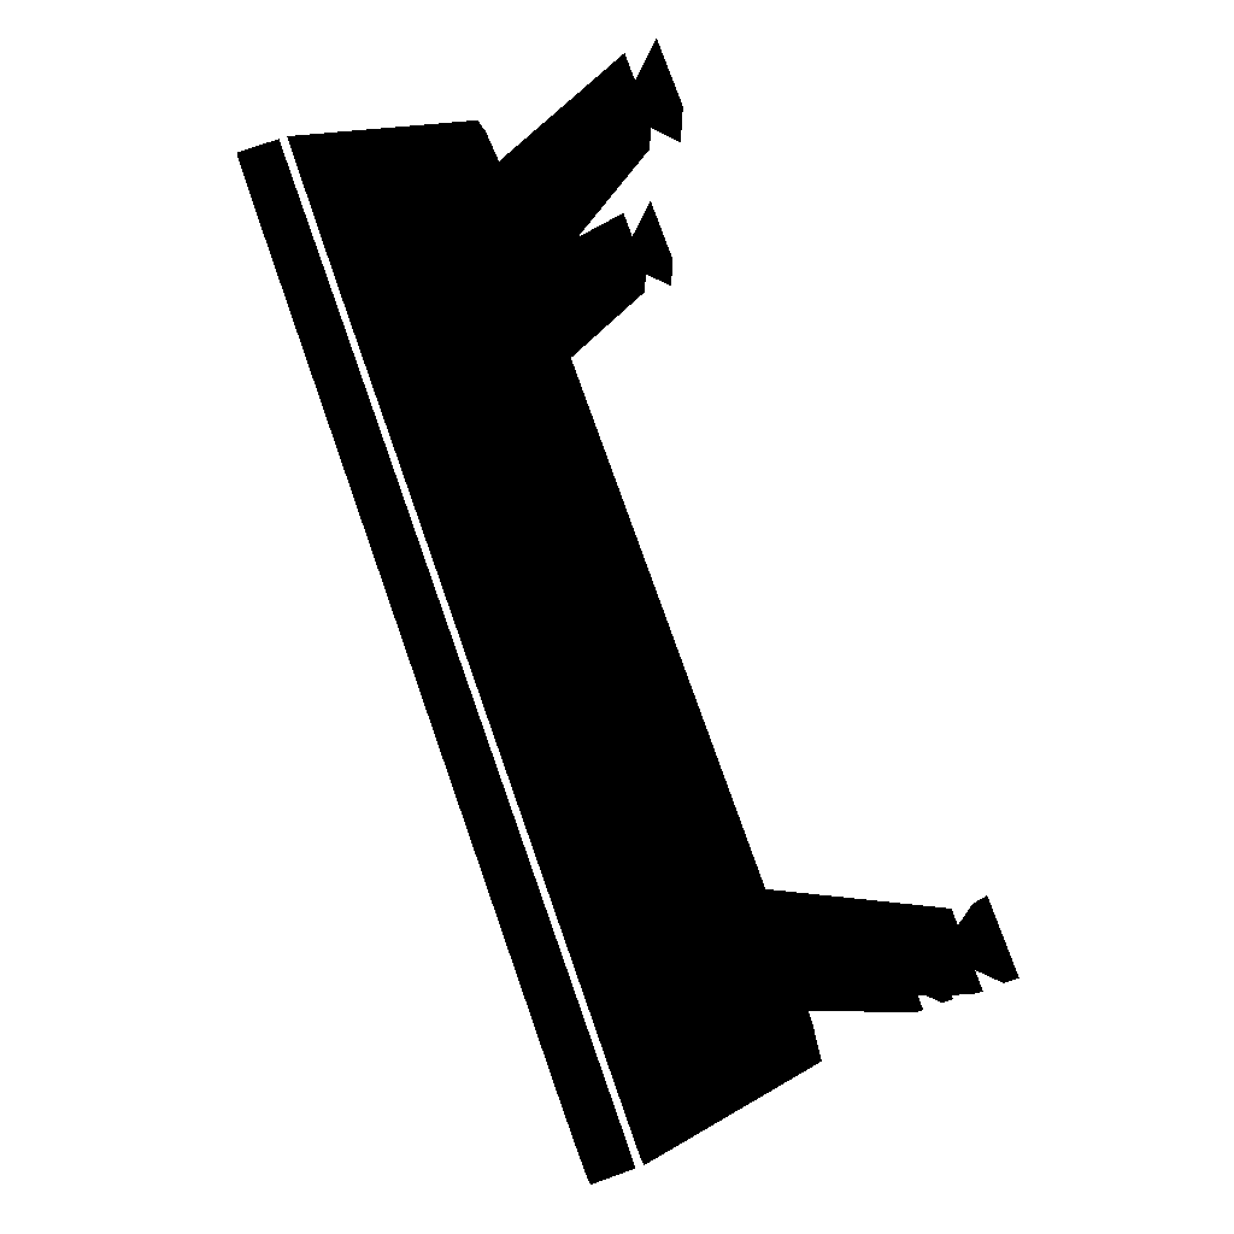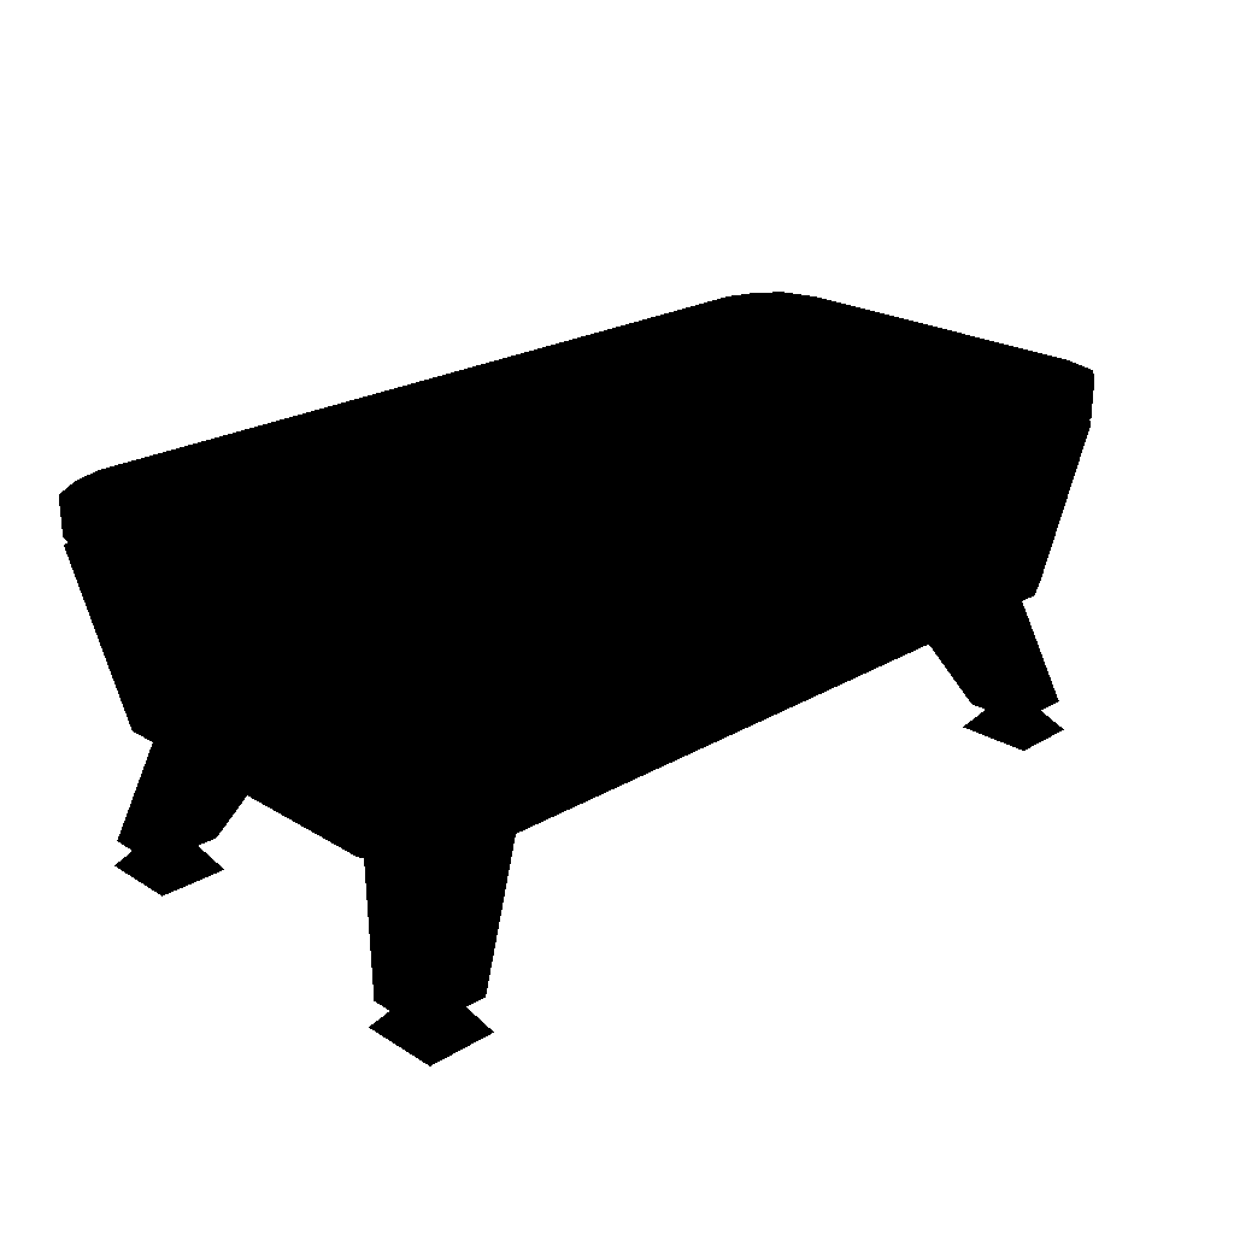
<metadata>
{"format":"obj","ext":"obj","renderer":"f3d","projection":"perspective","resolution":1024,"background":"white","views":[{"elev":78.1,"azim":-109.5,"up":"+Z"},{"elev":23.4,"azim":135.4,"up":"+Y"}]}
</metadata>
<code>
v 0.422 0.202 0.351 0 0 0
v 0.448 0.202 0.346 0 0 0
v 0.422 0.202 0.341 0 0 0
v 0.443 0.202 0.367 0 0 0
v 0.416 0.202 0.357 0 0 0
v 0.427 0.202 0.378 0 0 0
v 0.406 0.202 0.362 0 0 0
v 0.411 0.202 0.383 0 0 0
v 0.395 0.202 0.357 0 0 0
v 0.422 0.202 0.336 0 0 0
v 0.21 0.202 0.362 0 0 0
v 0.21 0.202 0.341 0 0 0
v 0.385 0.202 0.341 0 0 0
v 0.204 0.202 0.373 0 0 0
v 0.194 0.202 0.378 0 0 0
v 0.194 0.202 0.378 0 0 0
v -0.024 0.202 0.383 0 0 0
v 0.183 0.202 0.373 0 0 0
v 0.178 0.202 0.362 0 0 0
v -0.008 0.202 0.357 0 0 0
v -0.018 0.202 0.362 0 0 0
v 0.178 0.202 0.341 0 0 0
v 0.003 0.202 0.341 0 0 0
v -0.04 0.202 0.378 0 0 0
v -0.029 0.202 0.357 0 0 0
v -0.055 0.202 0.367 0 0 0
v -0.034 0.202 0.351 0 0 0
v -0.061 0.202 0.346 0 0 0
v -0.034 0.202 0.341 0 0 0
v -0.034 0.202 0.336 0 0 0
v -0.034 0.202 0.176 0 0 0
v -0.061 0.202 0.166 0 0 0
v -0.034 0.202 0.171 0 0 0
v -0.034 0.202 0.161 0 0 0
v -0.055 0.202 0.145 0 0 0
v -0.029 0.202 0.155 0 0 0
v -0.04 0.202 0.134 0 0 0
v -0.018 0.202 0.15 0 0 0
v -0.024 0.202 0.129 0 0 0
v -0.008 0.202 0.155 0 0 0
v 0.178 0.202 0.15 0 0 0
v 0.178 0.202 0.171 0 0 0
v 0.003 0.202 0.171 0 0 0
v 0.183 0.202 0.139 0 0 0
v 0.194 0.202 0.134 0 0 0
v 0.411 0.202 0.129 0 0 0
v 0.194 0.202 0.134 0 0 0
v 0.204 0.202 0.139 0 0 0
v 0.21 0.202 0.15 0 0 0
v 0.395 0.202 0.155 0 0 0
v 0.406 0.202 0.15 0 0 0
v 0.21 0.202 0.171 0 0 0
v 0.385 0.202 0.171 0 0 0
v 0.427 0.202 0.134 0 0 0
v 0.416 0.202 0.155 0 0 0
v 0.443 0.202 0.145 0 0 0
v 0.422 0.202 0.161 0 0 0
v 0.448 0.202 0.166 0 0 0
v 0.422 0.202 0.171 0 0 0
v 0.422 0.202 0.176 0 0 0
v 0.406 0.202 0.32 0 0 0
v 0.406 0.202 0.192 0 0 0
v 0.422 0.181 0.357 0 0 0
v 0.448 0.181 0.346 0 0 0
v 0.443 0.181 0.367 0 0 0
v 0.427 0.181 0.336 0 0 0
v 0.427 0.181 0.378 0 0 0
v 0.401 0.181 0.362 0 0 0
v 0.411 0.181 0.383 0 0 0
v 0.21 0.181 0.367 0 0 0
v 0.21 0.181 0.346 0 0 0
v 0.374 0.181 0.346 0 0 0
v 0.194 0.181 0.378 0 0 0
v -0.024 0.181 0.383 0 0 0
v 0.178 0.181 0.367 0 0 0
v -0.013 0.181 0.362 0 0 0
v 0.178 0.181 0.346 0 0 0
v 0.013 0.181 0.346 0 0 0
v -0.04 0.181 0.378 0 0 0
v -0.034 0.181 0.357 0 0 0
v -0.055 0.181 0.367 0 0 0
v -0.061 0.181 0.346 0 0 0
v -0.04 0.181 0.336 0 0 0
v 0.411 0.181 0.314 0 0 0
v 0.411 0.181 0.198 0 0 0
v 0.427 0.181 0.176 0 0 0
v 0.422 0.181 0.155 0 0 0
v 0.448 0.181 0.166 0 0 0
v 0.443 0.181 0.145 0 0 0
v 0.427 0.181 0.134 0 0 0
v 0.401 0.181 0.15 0 0 0
v 0.411 0.181 0.129 0 0 0
v 0.21 0.181 0.145 0 0 0
v 0.21 0.181 0.166 0 0 0
v 0.374 0.181 0.166 0 0 0
v 0.194 0.181 0.134 0 0 0
v -0.024 0.181 0.129 0 0 0
v 0.178 0.181 0.145 0 0 0
v -0.013 0.181 0.15 0 0 0
v 0.178 0.181 0.166 0 0 0
v 0.013 0.181 0.166 0 0 0
v -0.04 0.181 0.134 0 0 0
v -0.034 0.181 0.155 0 0 0
v -0.055 0.181 0.145 0 0 0
v -0.061 0.181 0.166 0 0 0
v -0.04 0.181 0.176 0 0 0
v -0.024 0.181 0.198 0 0 0
v -0.018 0.202 0.192 0 0 0
v -0.018 0.202 0.32 0 0 0
v -0.024 0.181 0.314 0 0 0
v 0.411 0.177 0.383 0 0 0
v -0.008 0.087 0.373 0 0 0
v 0.395 0.087 0.373 0 0 0
v -0.024 0.177 0.383 0 0 0
v -0.04 0.177 0.378 0 0 0
v -0.029 0.087 0.362 0 0 0
v -0.055 0.177 0.367 0 0 0
v -0.061 0.177 0.346 0 0 0
v -0.045 0.087 0.341 0 0 0
v -0.045 0.087 0.171 0 0 0
v -0.061 0.177 0.166 0 0 0
v 0.416 0.087 0.362 0 0 0
v 0.427 0.177 0.378 0 0 0
v 0.443 0.177 0.367 0 0 0
v 0.432 0.087 0.341 0 0 0
v 0.448 0.177 0.346 0 0 0
v 0.448 0.177 0.166 0 0 0
v 0.432 0.087 0.171 0 0 0
v -0.055 0.177 0.145 0 0 0
v -0.029 0.087 0.15 0 0 0
v -0.04 0.177 0.134 0 0 0
v -0.024 0.177 0.129 0 0 0
v -0.008 0.087 0.139 0 0 0
v 0.395 0.087 0.139 0 0 0
v 0.411 0.177 0.129 0 0 0
v 0.416 0.087 0.15 0 0 0
v 0.443 0.177 0.145 0 0 0
v 0.427 0.177 0.134 0 0 0
v -0.013 0.087 0.304 0 0 0
v 0.035 0.087 0.357 0 0 0
v 0.035 0.087 0.304 0 0 0
v -0.013 0.087 0.357 0 0 0
v -0.04 0.013 0.341 0 0 0
v -0.002 0.013 0.341 0 0 0
v -0.04 0.013 0.373 0 0 0
v -0.002 0.013 0.373 0 0 0
v 0.401 0.087 0.304 0 0 0
v 0.353 0.087 0.357 0 0 0
v 0.401 0.087 0.357 0 0 0
v 0.353 0.087 0.304 0 0 0
v 0.427 0.013 0.341 0 0 0
v 0.39 0.013 0.341 0 0 0
v 0.427 0.013 0.373 0 0 0
v 0.39 0.013 0.373 0 0 0
v -0.013 0.087 0.208 0 0 0
v 0.035 0.087 0.155 0 0 0
v -0.013 0.087 0.155 0 0 0
v 0.035 0.087 0.208 0 0 0
v -0.04 0.013 0.171 0 0 0
v -0.002 0.013 0.171 0 0 0
v -0.04 0.013 0.139 0 0 0
v -0.002 0.013 0.139 0 0 0
v 0.401 0.087 0.208 0 0 0
v 0.353 0.087 0.155 0 0 0
v 0.353 0.087 0.208 0 0 0
v 0.401 0.087 0.155 0 0 0
v 0.427 0.013 0.171 0 0 0
v 0.39 0.013 0.171 0 0 0
v 0.427 0.013 0.139 0 0 0
v 0.39 0.013 0.139 0 0 0
v 0.427 -0.003 0.378 0 0 0
v 0.406 0.023 0.357 0 0 0
v 0.39 -0.003 0.378 0 0 0
v 0.39 -0.003 0.336 0 0 0
v 0.427 -0.003 0.336 0 0 0
v -0.002 -0.003 0.378 0 0 0
v -0.018 0.023 0.357 0 0 0
v -0.04 -0.003 0.378 0 0 0
v -0.002 -0.003 0.336 0 0 0
v -0.04 -0.003 0.336 0 0 0
v 0.39 -0.003 0.134 0 0 0
v 0.406 0.023 0.155 0 0 0
v 0.427 -0.003 0.134 0 0 0
v 0.39 -0.003 0.176 0 0 0
v 0.427 -0.003 0.176 0 0 0
v -0.04 -0.003 0.134 0 0 0
v -0.018 0.023 0.155 0 0 0
v -0.002 -0.003 0.134 0 0 0
v -0.002 -0.003 0.176 0 0 0
v -0.04 -0.003 0.176 0 0 0
v 0.385 0.202 0.171 0 0 0
v 0.401 0.186 0.155 0 0 0
v 0.395 0.202 0.155 0 0 0
v 0.385 0.192 0.171 0 0 0
v 0.406 0.202 0.15 0 0 0
v 0.416 0.202 0.155 0 0 0
v 0.422 0.181 0.155 0 0 0
v 0.422 0.202 0.161 0 0 0
v 0.422 0.202 0.171 0 0 0
v 0.422 0.186 0.176 0 0 0
v 0.422 0.202 0.176 0 0 0
v 0.406 0.192 0.192 0 0 0
v 0.406 0.202 0.192 0 0 0
v 0.21 0.202 0.171 0 0 0
v 0.21 0.192 0.171 0 0 0
v 0.21 0.202 0.15 0 0 0
v 0.204 0.186 0.145 0 0 0
v 0.204 0.202 0.139 0 0 0
v 0.194 0.181 0.134 0 0 0
v 0.194 0.202 0.134 0 0 0
v 0.194 0.202 0.134 0 0 0
v 0.183 0.202 0.139 0 0 0
v 0.183 0.186 0.145 0 0 0
v 0.178 0.202 0.15 0 0 0
v 0.178 0.202 0.171 0 0 0
v 0.178 0.192 0.171 0 0 0
v -0.013 0.186 0.155 0 0 0
v -0.029 0.202 0.155 0 0 0
v -0.034 0.181 0.155 0 0 0
v -0.018 0.202 0.15 0 0 0
v -0.034 0.202 0.161 0 0 0
v -0.008 0.202 0.155 0 0 0
v -0.034 0.202 0.171 0 0 0
v -0.034 0.186 0.176 0 0 0
v -0.034 0.202 0.176 0 0 0
v 0.003 0.192 0.171 0 0 0
v 0.003 0.202 0.171 0 0 0
v -0.018 0.202 0.192 0 0 0
v -0.018 0.192 0.192 0 0 0
v 0.406 0.181 0.145 0 0 0
v 0.416 0.181 0.15 0 0 0
v 0.427 0.181 0.155 0 0 0
v 0.395 0.181 0.155 0 0 0
v 0.432 0.181 0.171 0 0 0
v 0.422 0.181 0.182 0 0 0
v 0.374 0.181 0.166 0 0 0
v 0.21 0.181 0.166 0 0 0
v 0.21 0.181 0.15 0 0 0
v 0.21 0.181 0.139 0 0 0
v 0.199 0.181 0.134 0 0 0
v 0.411 0.181 0.198 0 0 0
v 0.188 0.181 0.134 0 0 0
v 0.178 0.181 0.139 0 0 0
v 0.178 0.181 0.15 0 0 0
v 0.178 0.181 0.166 0 0 0
v 0.013 0.181 0.166 0 0 0
v -0.008 0.181 0.155 0 0 0
v -0.018 0.181 0.145 0 0 0
v -0.029 0.181 0.15 0 0 0
v -0.04 0.181 0.155 0 0 0
v -0.045 0.181 0.171 0 0 0
v -0.034 0.181 0.182 0 0 0
v -0.024 0.181 0.198 0 0 0
v 0.013 0.181 0.346 0 0 0
v 0.178 0.181 0.346 0 0 0
v 0.178 0.202 0.341 0 0 0
v 0.178 0.202 0.362 0 0 0
v 0.178 0.181 0.362 0 0 0
v 0.003 0.202 0.341 0 0 0
v -0.008 0.181 0.357 0 0 0
v -0.008 0.202 0.357 0 0 0
v -0.018 0.181 0.367 0 0 0
v -0.018 0.202 0.362 0 0 0
v -0.029 0.181 0.362 0 0 0
v -0.029 0.202 0.357 0 0 0
v -0.04 0.181 0.357 0 0 0
v -0.034 0.202 0.351 0 0 0
v -0.045 0.181 0.341 0 0 0
v -0.034 0.202 0.341 0 0 0
v -0.034 0.181 0.33 0 0 0
v -0.034 0.202 0.336 0 0 0
v 0.183 0.202 0.373 0 0 0
v 0.178 0.181 0.373 0 0 0
v 0.194 0.202 0.378 0 0 0
v 0.188 0.181 0.378 0 0 0
v 0.194 0.202 0.378 0 0 0
v 0.199 0.181 0.378 0 0 0
v 0.204 0.202 0.373 0 0 0
v 0.21 0.181 0.373 0 0 0
v 0.21 0.202 0.362 0 0 0
v 0.21 0.181 0.362 0 0 0
v 0.21 0.202 0.341 0 0 0
v 0.21 0.181 0.346 0 0 0
v 0.385 0.202 0.341 0 0 0
v 0.374 0.181 0.346 0 0 0
v 0.395 0.202 0.357 0 0 0
v 0.395 0.181 0.357 0 0 0
v 0.406 0.202 0.362 0 0 0
v 0.406 0.181 0.367 0 0 0
v 0.416 0.202 0.357 0 0 0
v 0.416 0.181 0.362 0 0 0
v 0.422 0.202 0.351 0 0 0
v 0.427 0.181 0.357 0 0 0
v 0.422 0.202 0.341 0 0 0
v 0.432 0.181 0.341 0 0 0
v 0.422 0.202 0.336 0 0 0
v 0.422 0.181 0.33 0 0 0
v 0.406 0.202 0.32 0 0 0
v 0.411 0.181 0.314 0 0 0
v 0.401 0.186 0.357 0 0 0
v 0.385 0.192 0.341 0 0 0
v 0.422 0.181 0.357 0 0 0
v 0.422 0.186 0.336 0 0 0
v 0.406 0.192 0.32 0 0 0
v 0.21 0.192 0.341 0 0 0
v 0.204 0.186 0.367 0 0 0
v 0.194 0.181 0.378 0 0 0
v 0.183 0.186 0.367 0 0 0
v 0.178 0.192 0.341 0 0 0
v -0.013 0.186 0.357 0 0 0
v -0.034 0.181 0.357 0 0 0
v -0.034 0.186 0.336 0 0 0
v 0.003 0.192 0.341 0 0 0
v -0.018 0.202 0.32 0 0 0
v -0.018 0.192 0.32 0 0 0
v -0.024 0.181 0.314 0 0 0
f 1 3 2
f 4 1 2
f 5 1 4
f 6 5 4
f 7 5 6
f 8 7 6
f 8 9 7
f 3 10 2
f 11 9 8
f 11 12 9
f 12 13 9
f 14 11 8
f 15 14 8
f 15 8 16
f 8 17 16
f 18 16 17
f 19 18 17
f 20 19 17
f 20 17 21
f 22 19 20
f 23 22 20
f 21 17 24
f 25 21 24
f 25 24 26
f 27 25 26
f 27 26 28
f 29 27 28
f 30 29 28
f 31 30 28
f 32 31 28
f 33 31 32
f 34 33 32
f 35 34 32
f 36 34 35
f 37 36 35
f 38 36 37
f 39 38 37
f 39 40 38
f 41 40 39
f 41 42 40
f 42 43 40
f 44 41 39
f 45 44 39
f 39 46 45
f 46 47 45
f 48 47 46
f 49 48 46
f 50 49 46
f 50 46 51
f 52 49 50
f 53 52 50
f 51 46 54
f 55 51 54
f 55 54 56
f 57 55 56
f 57 56 58
f 59 57 58
f 60 59 58
f 60 58 10
f 58 2 10
f 60 10 61
f 62 60 61
f 63 65 64
f 66 63 64
f 63 67 65
f 63 68 67
f 68 69 67
f 68 70 69
f 71 70 68
f 72 71 68
f 70 73 69
f 74 69 73
f 73 75 74
f 75 76 74
f 75 77 76
f 77 78 76
f 74 76 79
f 76 80 79
f 79 80 81
f 81 80 82
f 80 83 82
f 71 12 70
f 12 11 70
f 13 12 71
f 72 13 71
f 9 13 72
f 68 9 72
f 7 9 68
f 5 7 68
f 63 5 68
f 1 5 63
f 3 1 63
f 66 3 63
f 10 3 66
f 61 10 66
f 84 61 66
f 84 85 61
f 85 84 66
f 85 62 61
f 62 85 86
f 86 85 66
f 60 62 86
f 59 60 86
f 59 86 87
f 87 86 88
f 89 87 88
f 90 87 89
f 91 87 90
f 92 91 90
f 93 91 92
f 93 94 91
f 94 95 91
f 96 93 92
f 92 97 96
f 98 96 97
f 99 98 97
f 100 98 99
f 101 100 99
f 99 97 102
f 103 99 102
f 103 102 104
f 103 104 105
f 106 103 105
f 52 94 93
f 49 52 93
f 53 95 94
f 52 53 94
f 53 50 95
f 50 91 95
f 50 51 91
f 51 55 91
f 55 87 91
f 55 57 87
f 57 59 87
f 34 103 106
f 33 34 106
f 34 36 103
f 31 33 106
f 31 106 107
f 108 31 107
f 108 107 109
f 107 110 109
f 30 109 110
f 83 30 110
f 29 30 83
f 27 29 83
f 80 27 83
f 25 27 80
f 21 25 80
f 76 21 80
f 20 21 76
f 23 20 76
f 78 23 76
f 22 23 78
f 77 22 78
f 19 22 77
f 75 19 77
f 18 19 75
f 16 18 75
f 73 16 75
f 15 16 73
f 14 15 73
f 70 14 73
f 11 14 70
f 4 2 64
f 65 4 64
f 6 4 65
f 67 6 65
f 8 6 67
f 69 8 67
f 17 8 69
f 74 17 69
f 24 17 74
f 79 24 74
f 26 24 79
f 81 26 79
f 28 26 81
f 82 28 81
f 82 105 28
f 105 32 28
f 32 105 104
f 35 32 104
f 35 104 102
f 37 35 102
f 37 102 97
f 39 37 97
f 39 97 92
f 46 39 92
f 46 92 90
f 54 46 90
f 54 90 89
f 56 54 89
f 56 89 88
f 58 56 88
f 58 88 2
f 88 64 2
f 48 93 96
f 47 48 96
f 48 49 93
f 45 47 96
f 45 96 98
f 44 45 98
f 41 44 98
f 41 98 100
f 42 41 100
f 42 100 101
f 43 42 101
f 43 101 99
f 40 43 99
f 38 40 99
f 38 99 103
f 36 38 103
f 108 109 30
f 31 108 30
f 86 66 64
f 88 86 64
f 105 82 83
f 106 105 83
f 106 83 110
f 107 106 110
f 111 113 112
f 114 111 112
f 114 112 115
f 112 116 115
f 115 116 117
f 117 116 118
f 116 119 118
f 118 119 120
f 121 118 120
f 122 113 111
f 123 122 111
f 124 122 123
f 125 122 124
f 126 125 124
f 125 126 127
f 128 125 127
f 121 120 129
f 120 130 129
f 129 130 131
f 131 130 132
f 130 133 132
f 133 134 132
f 134 135 132
f 136 128 127
f 137 136 127
f 138 136 137
f 134 136 138
f 135 134 138
f 113 134 133
f 112 113 133
f 113 125 134
f 113 122 125
f 125 128 134
f 134 128 136
f 112 133 119
f 116 112 119
f 133 120 119
f 120 133 130
f 114 118 121
f 132 114 121
f 118 114 115
f 117 118 115
f 132 121 129
f 131 132 129
f 132 135 114
f 135 111 114
f 135 127 111
f 127 135 138
f 137 127 138
f 127 126 111
f 111 126 124
f 123 111 124
f 139 141 140
f 142 139 140
f 143 144 141
f 139 143 141
f 143 139 142
f 145 143 142
f 145 142 146
f 141 144 146
f 142 140 146
f 140 141 146
f 145 146 144
f 143 145 144
f 147 149 148
f 150 147 148
f 151 147 150
f 152 151 150
f 147 151 149
f 151 153 149
f 149 153 154
f 152 150 154
f 148 149 154
f 150 148 154
f 153 151 152
f 154 153 152
f 155 157 156
f 158 155 156
f 159 155 158
f 160 159 158
f 155 159 157
f 159 161 157
f 157 161 162
f 160 158 162
f 156 157 162
f 158 156 162
f 161 159 160
f 162 161 160
f 163 165 164
f 166 163 164
f 167 168 165
f 163 167 165
f 167 163 166
f 169 167 166
f 169 166 170
f 165 168 170
f 166 164 170
f 164 165 170
f 169 170 168
f 167 169 168
f 171 173 172
f 173 174 172
f 172 174 175
f 171 172 175
f 174 173 171
f 175 174 171
f 176 178 177
f 179 176 177
f 179 177 180
f 177 178 180
f 179 180 178
f 176 179 178
f 181 183 182
f 184 181 182
f 184 182 185
f 182 183 185
f 184 185 183
f 181 184 183
f 186 188 187
f 188 189 187
f 187 189 190
f 186 187 190
f 189 188 186
f 190 189 186
f 191 193 192
f 194 191 192
f 192 193 195
f 192 195 196
f 197 192 196
f 197 196 198
f 197 198 199
f 200 197 199
f 199 201 200
f 200 201 202
f 201 203 202
f 204 191 194
f 205 204 194
f 206 204 205
f 207 206 205
f 208 206 207
f 207 209 208
f 209 210 208
f 210 209 211
f 211 209 212
f 209 213 212
f 214 212 213
f 215 214 213
f 216 215 213
f 217 219 218
f 220 217 218
f 218 219 221
f 222 217 220
f 221 219 223
f 219 224 223
f 225 223 224
f 217 222 226
f 222 227 226
f 228 225 224
f 229 228 224
f 227 215 216
f 226 227 216
f 200 192 197
f 200 202 192
f 202 194 192
f 207 213 209
f 216 213 207
f 205 216 207
f 217 224 219
f 229 224 217
f 226 229 217
f 230 231 196
f 195 230 196
f 196 231 198
f 231 232 198
f 233 230 195
f 193 233 195
f 198 232 199
f 232 234 199
f 234 232 231
f 230 234 231
f 199 234 201
f 234 235 201
f 235 234 230
f 233 235 230
f 236 233 193
f 191 236 193
f 237 236 191
f 204 237 191
f 238 237 204
f 206 238 204
f 239 238 206
f 208 239 206
f 240 239 208
f 210 240 208
f 201 235 203
f 235 241 203
f 242 240 210
f 239 240 242
f 211 242 210
f 243 242 211
f 238 239 243
f 243 239 242
f 212 243 211
f 244 243 212
f 237 238 244
f 244 238 243
f 214 244 212
f 245 244 214
f 215 245 214
f 246 245 215
f 227 246 215
f 247 246 227
f 222 247 227
f 248 247 222
f 220 248 222
f 249 248 220
f 218 249 220
f 250 249 218
f 221 250 218
f 251 250 221
f 247 248 251
f 249 250 251
f 248 249 251
f 223 251 221
f 252 251 223
f 246 247 252
f 252 247 251
f 225 252 223
f 253 252 225
f 253 246 252
f 228 253 225
f 246 253 254
f 246 254 245
f 254 255 245
f 255 254 256
f 255 256 257
f 258 255 257
f 254 259 256
f 254 260 259
f 260 261 259
f 260 262 261
f 262 263 261
f 262 264 263
f 264 265 263
f 264 266 265
f 264 262 266
f 266 267 265
f 266 268 267
f 262 268 266
f 268 269 267
f 268 270 269
f 270 268 262
f 260 270 262
f 270 271 269
f 258 257 272
f 273 258 272
f 273 272 274
f 275 273 274
f 275 274 276
f 277 275 276
f 277 276 278
f 279 277 278
f 279 273 275
f 277 279 275
f 279 278 280
f 281 279 280
f 281 280 282
f 283 281 282
f 283 282 284
f 285 283 284
f 285 284 286
f 287 285 286
f 287 286 288
f 289 287 288
f 289 288 290
f 291 289 290
f 291 290 292
f 293 291 292
f 293 292 294
f 295 293 294
f 289 295 287
f 295 289 291
f 293 295 291
f 295 294 296
f 297 295 296
f 287 297 285
f 295 297 287
f 297 296 298
f 299 297 298
f 297 299 285
f 285 299 241
f 236 285 241
f 236 241 233
f 241 235 233
f 203 241 299
f 298 203 299
f 283 285 236
f 237 283 236
f 255 283 237
f 281 283 255
f 258 281 255
f 279 281 258
f 273 279 258
f 245 255 237
f 245 237 244
f 284 301 300
f 286 284 300
f 286 300 288
f 288 300 290
f 300 302 290
f 290 302 292
f 292 302 294
f 302 303 294
f 296 294 303
f 296 303 304
f 298 296 304
f 282 305 301
f 284 282 301
f 280 306 305
f 282 280 305
f 280 278 306
f 307 306 278
f 276 307 278
f 307 276 274
f 307 274 272
f 308 307 272
f 272 257 308
f 257 256 308
f 256 309 308
f 310 263 265
f 311 310 265
f 311 265 267
f 310 261 263
f 311 267 269
f 312 311 269
f 269 271 312
f 261 310 313
f 259 261 313
f 271 314 312
f 314 315 312
f 259 313 309
f 256 259 309
f 300 303 302
f 304 303 300
f 301 304 300
f 308 306 307
f 305 306 308
f 309 305 308
f 312 310 311
f 312 315 310
f 315 313 310
f 316 314 271
f 270 316 271
f 316 270 260
f 254 316 260
f 253 316 254
f 316 253 228
f 314 316 228
f 305 205 194
f 301 305 194
f 305 309 205
f 309 216 205
f 309 313 216
f 313 226 216
f 226 313 315
f 229 226 315
f 194 202 301
f 202 304 301
f 228 229 315
f 314 228 315
f 298 304 202
f 203 298 202

</code>
